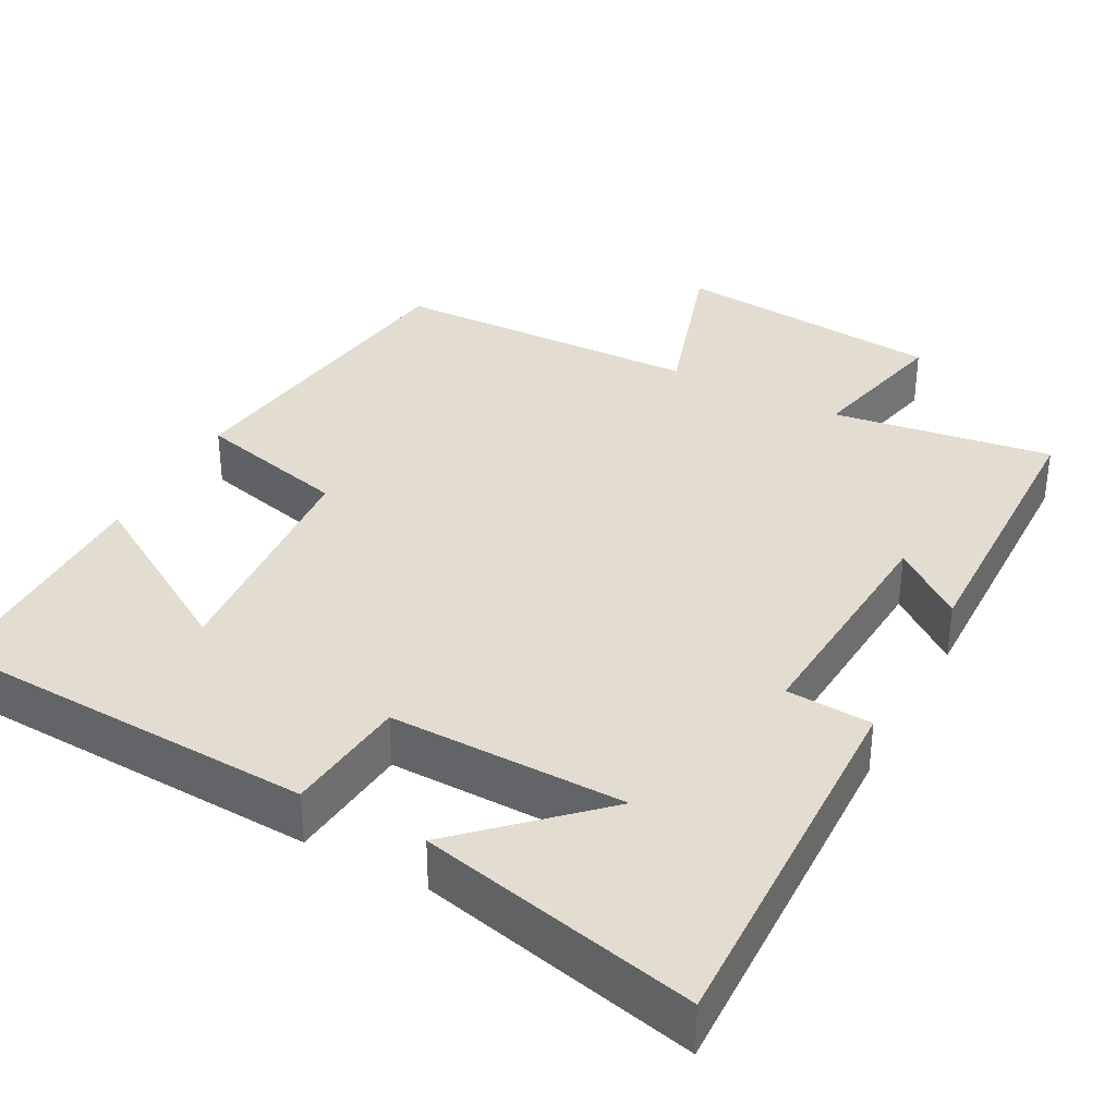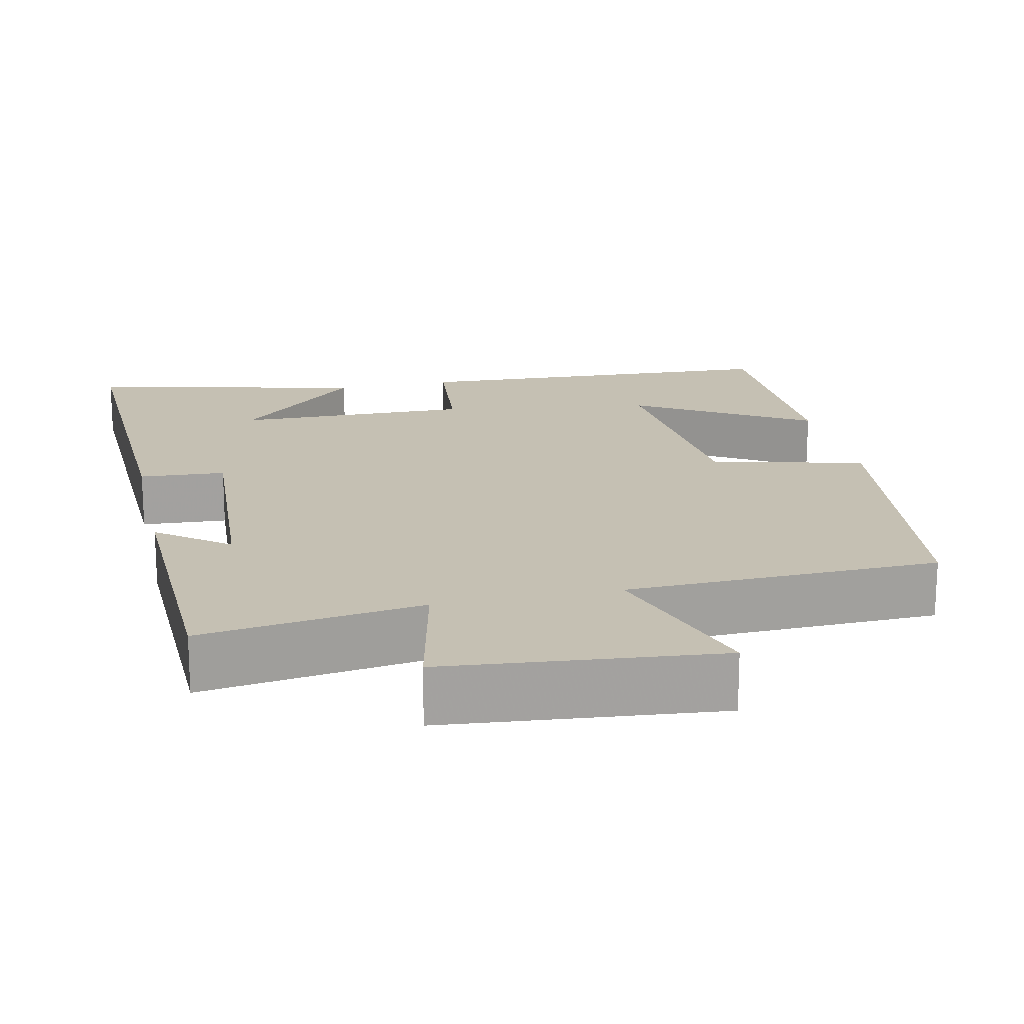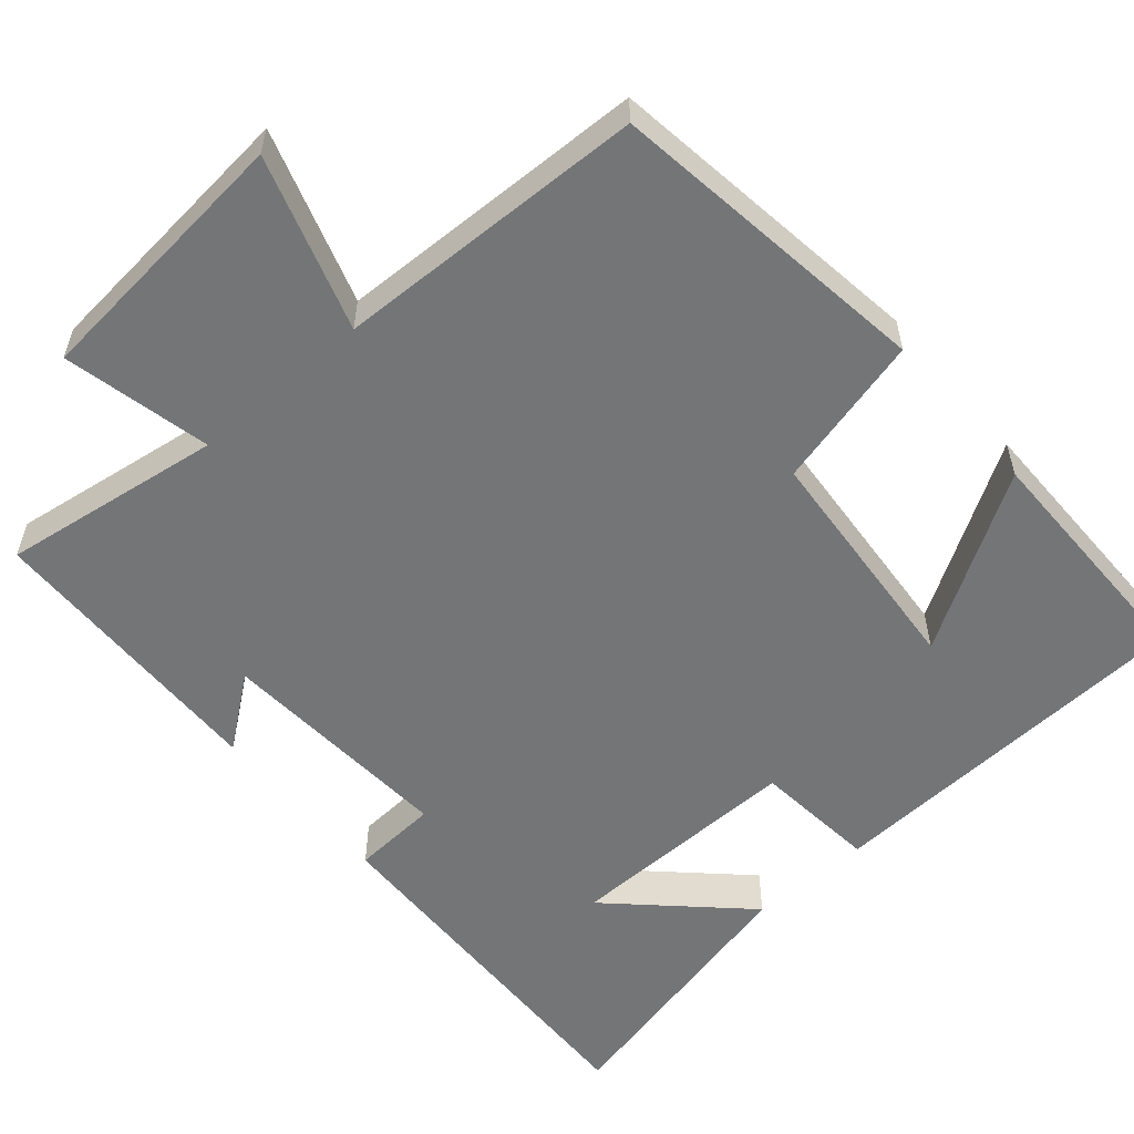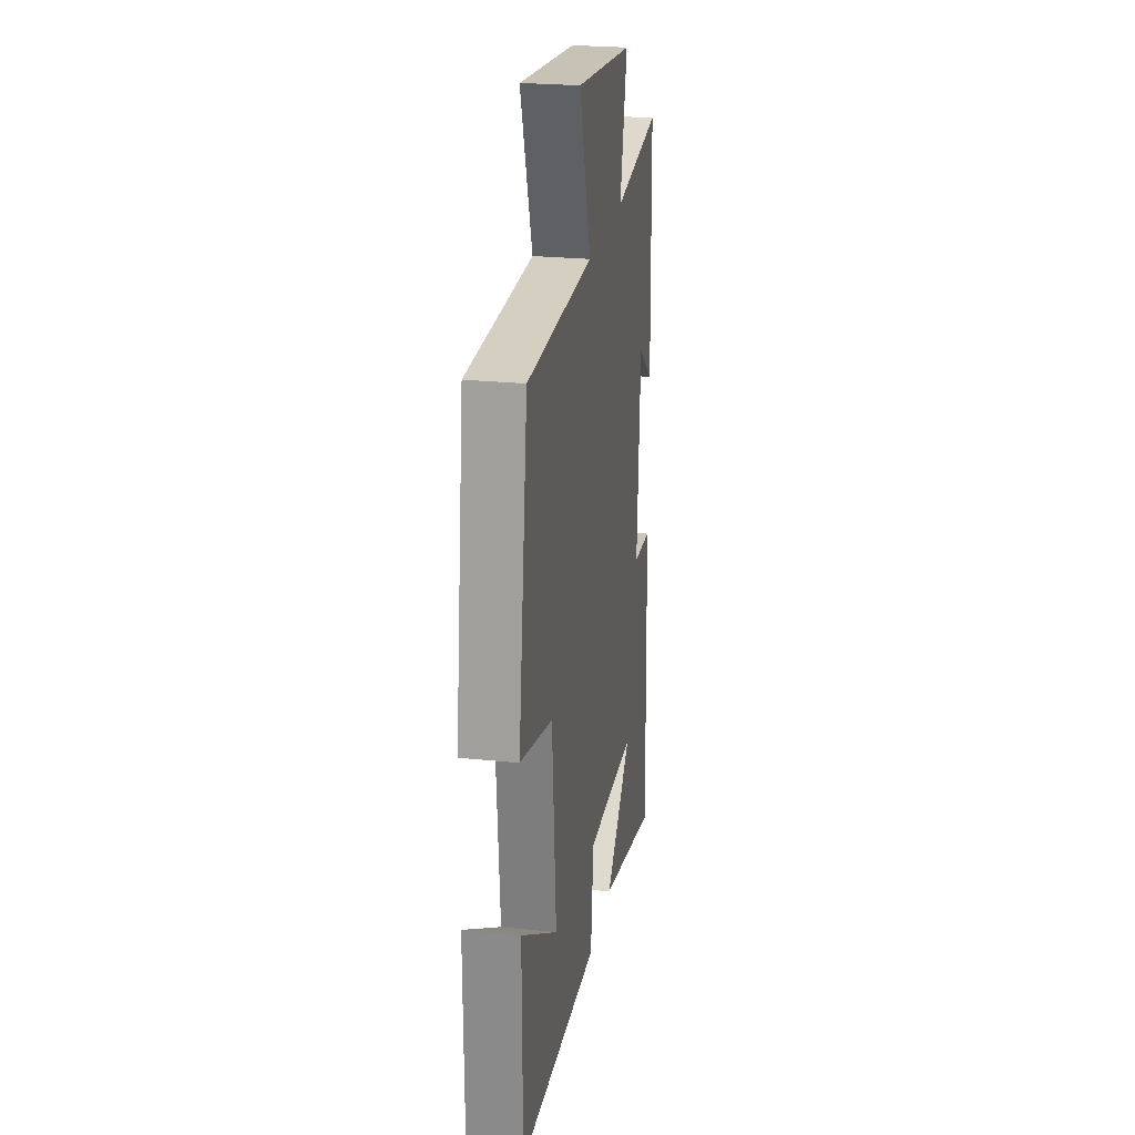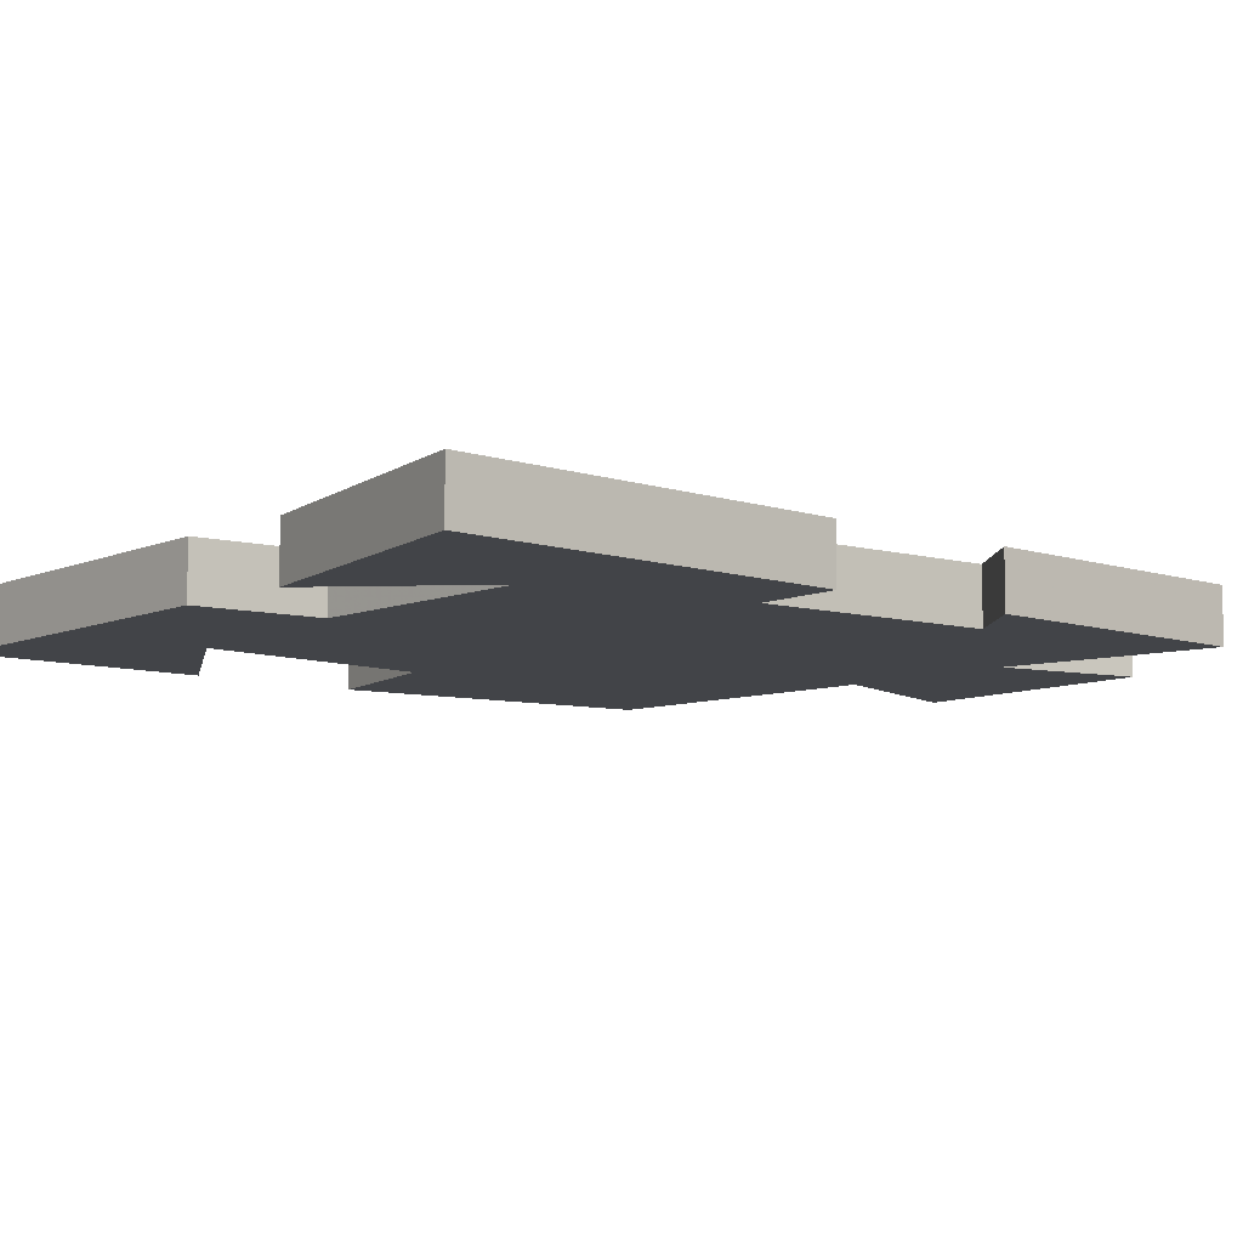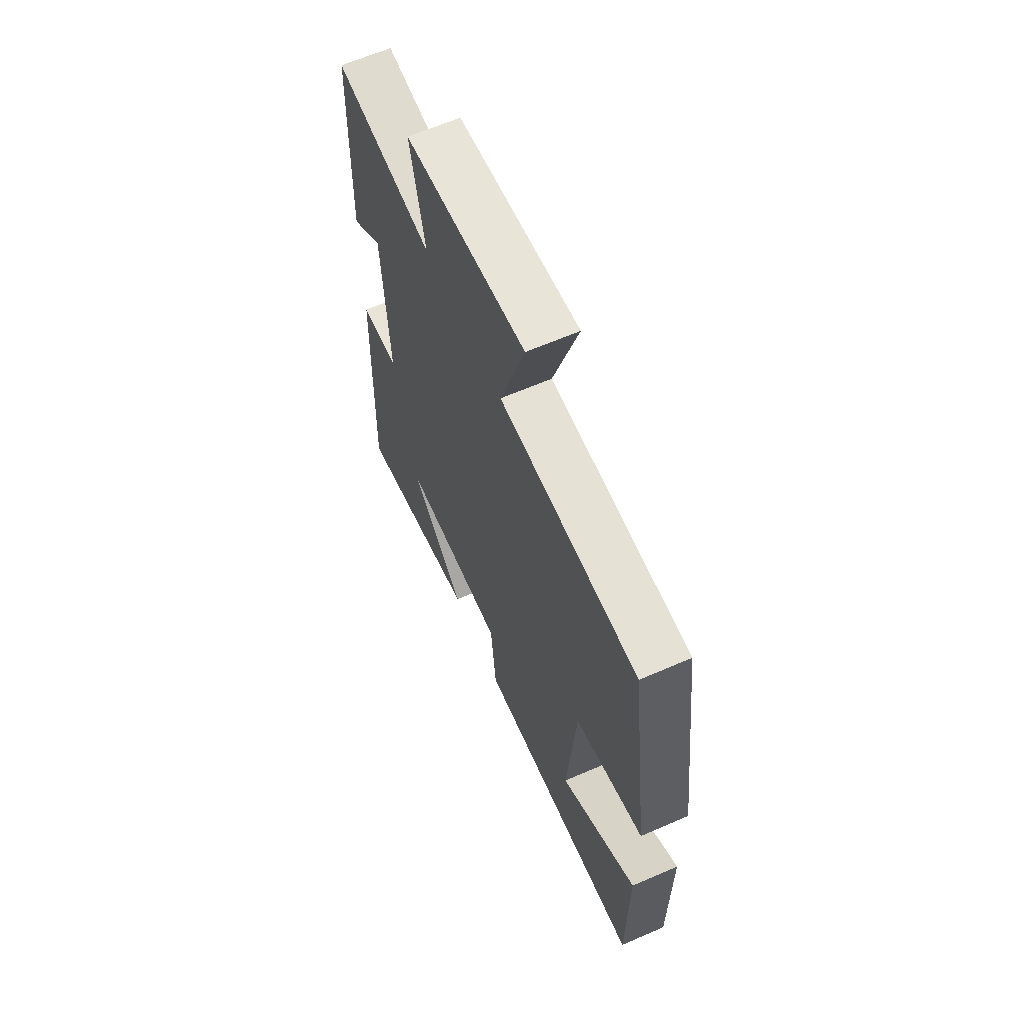
<metadata>
{"format":"obj","ext":"obj","renderer":"f3d","projection":"perspective","resolution":1024,"background":"white","views":[{"elev":35.2,"azim":-151.8,"up":"+Y"},{"elev":18.1,"azim":-12.4,"up":"+Y"},{"elev":-56.4,"azim":40.8,"up":"+Y"},{"elev":24.3,"azim":99.9,"up":"+Z"},{"elev":-7.9,"azim":-131.8,"up":"+Y"},{"elev":63.6,"azim":66.3,"up":"+Z"}]}
</metadata>
<code>
v 0.498 0.07 -0.477
v 0.005 0.07 -0.5
v -0.011 0.07 -0.339
v -0.319 0.07 -0.343
v -0.155 0.07 -0.5
v -0.516 0.07 -0.583
v -0.5 0.07 -0.089
v -0.388 0.07 -0.082
v -0.408 0.07 0.23
v -0.5 0.07 0.159
v -0.49 0.07 0.542
v -0.202 0.07 0.5
v -0.245 0.07 0.693
v 0.109 0.07 0.727
v 0.036 0.07 0.5
v 0.443 0.07 0.488
v 0.5 0.07 0.064
v 0.3 0.07 0.014
v 0.274 0.07 -0.298
v 0.5 0.07 -0.16
v 0.498 0 -0.477
v 0.005 0 -0.5
v -0.011 0 -0.339
v -0.319 0 -0.343
v -0.155 0 -0.5
v -0.516 0 -0.583
v -0.5 0 -0.089
v -0.388 0 -0.082
v -0.408 0 0.23
v -0.5 0 0.159
v -0.49 0 0.542
v -0.202 0 0.5
v -0.245 0 0.693
v 0.109 0 0.727
v 0.036 0 0.5
v 0.443 0 0.488
v 0.5 0 0.064
v 0.3 0 0.014
v 0.274 0 -0.298
v 0.5 0 -0.16
f 19 20 1 2
f 18 19 2 3
f 15 16 17 18
f 15 18 3 4
f 12 13 14 15
f 12 15 4
f 9 10 11 12
f 8 9 12 4
f 7 8 4
f 6 7 4
f 4 5 6
f 22 21 40 39
f 23 22 39 38
f 38 37 36 35
f 24 23 38 35
f 35 34 33 32
f 24 35 32
f 32 31 30 29
f 24 32 29 28
f 24 28 27
f 24 27 26
f 26 25 24
f 1 21 22 2
f 2 22 23 3
f 3 23 24 4
f 4 24 25 5
f 5 25 26 6
f 6 26 27 7
f 7 27 28 8
f 8 28 29 9
f 9 29 30 10
f 10 30 31 11
f 11 31 32 12
f 12 32 33 13
f 13 33 34 14
f 14 34 35 15
f 15 35 36 16
f 16 36 37 17
f 17 37 38 18
f 18 38 39 19
f 19 39 40 20
f 20 40 21 1

</code>
